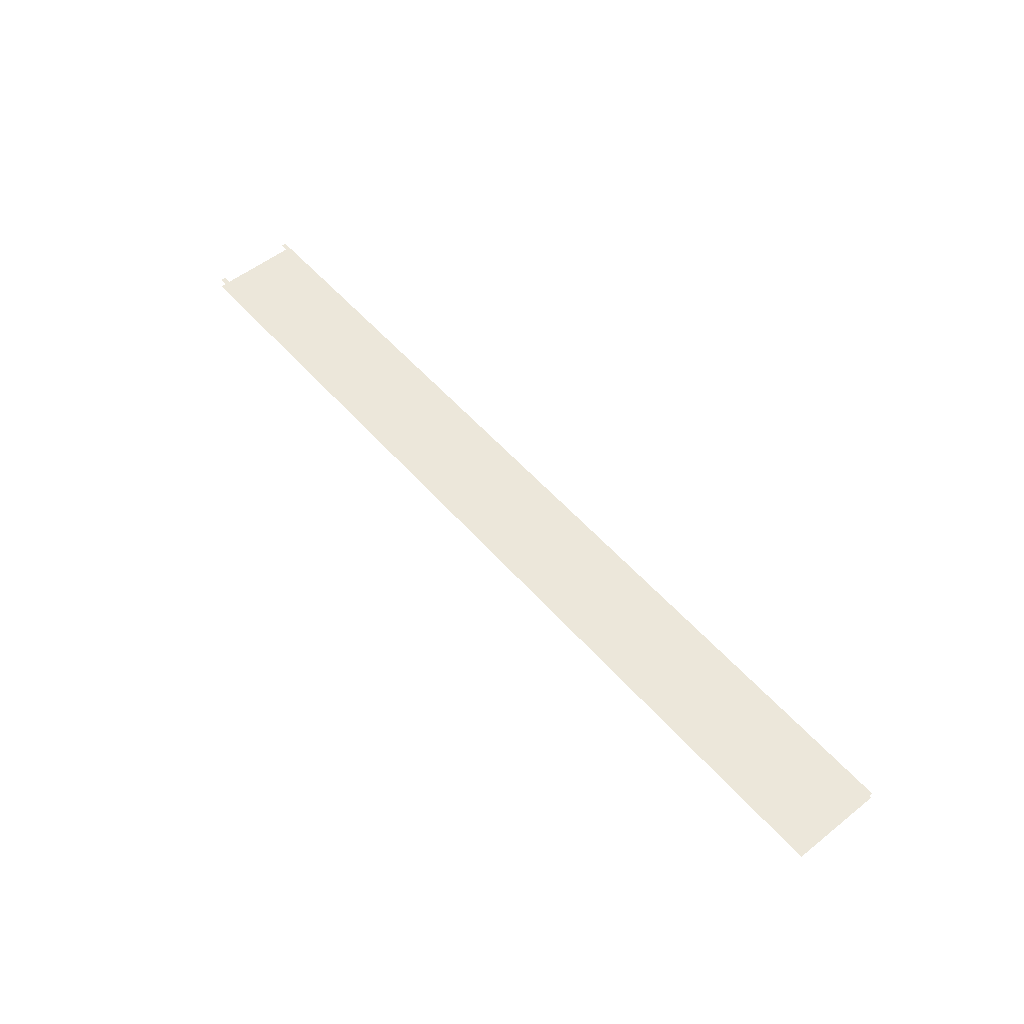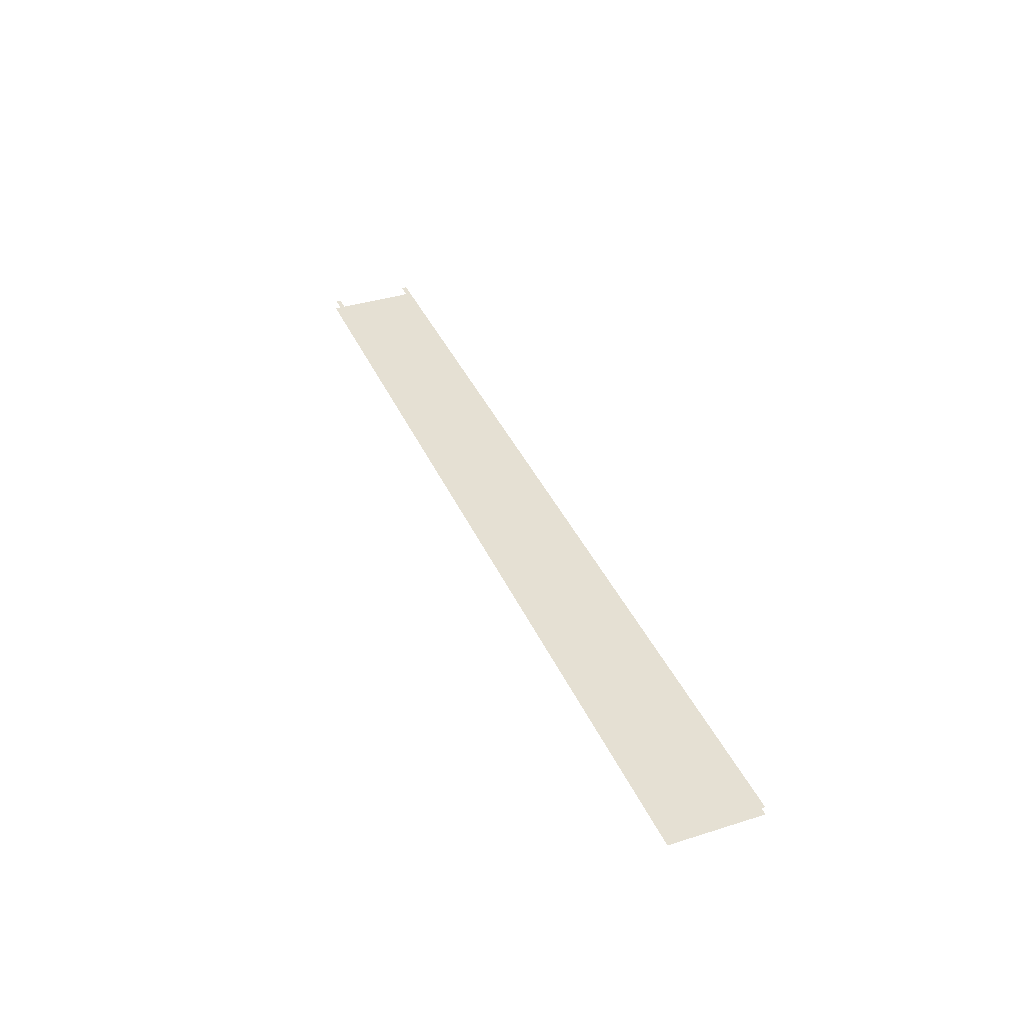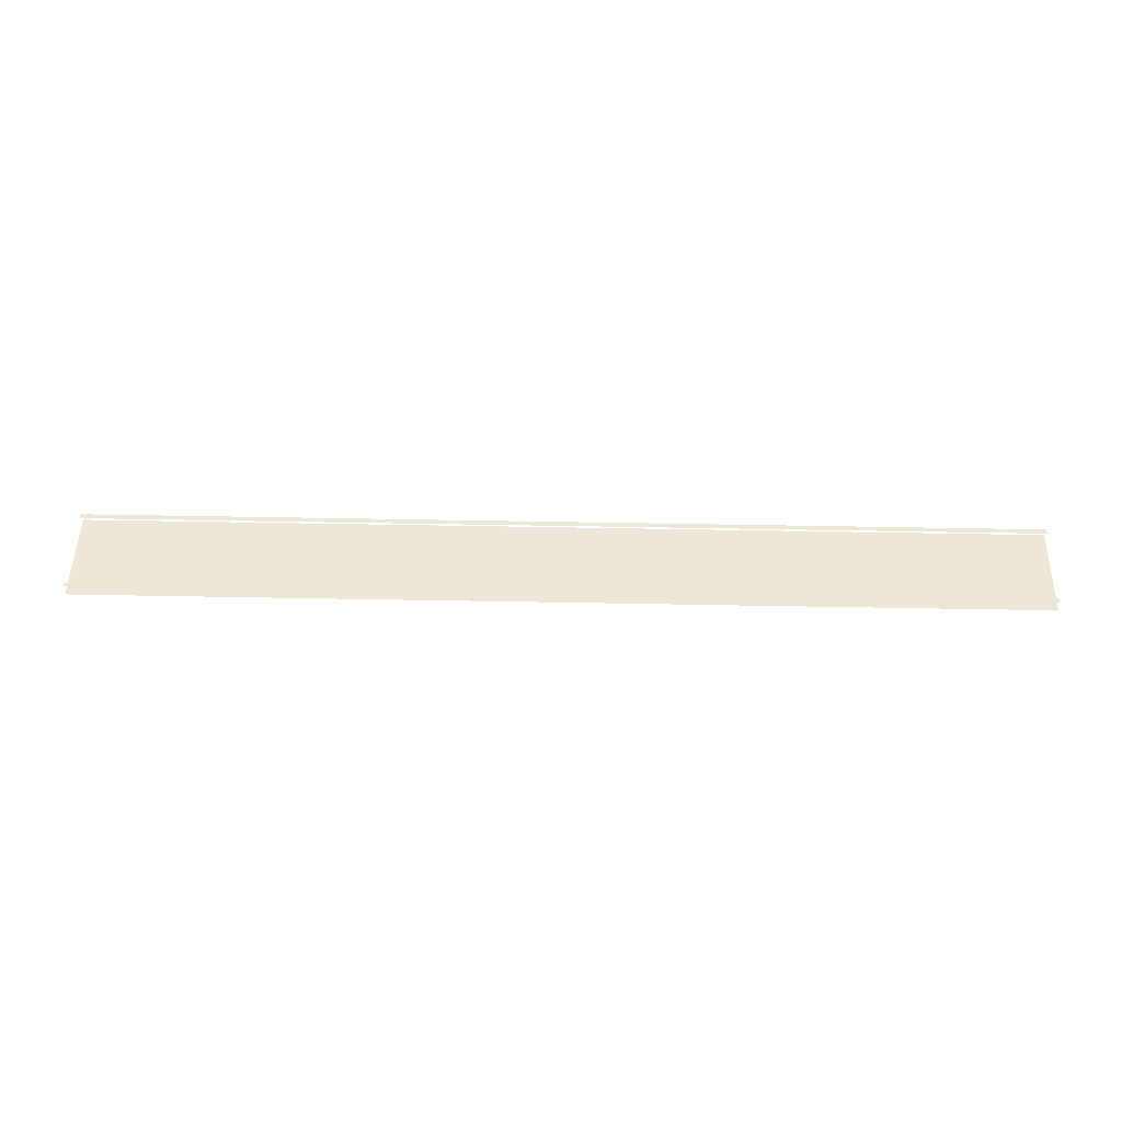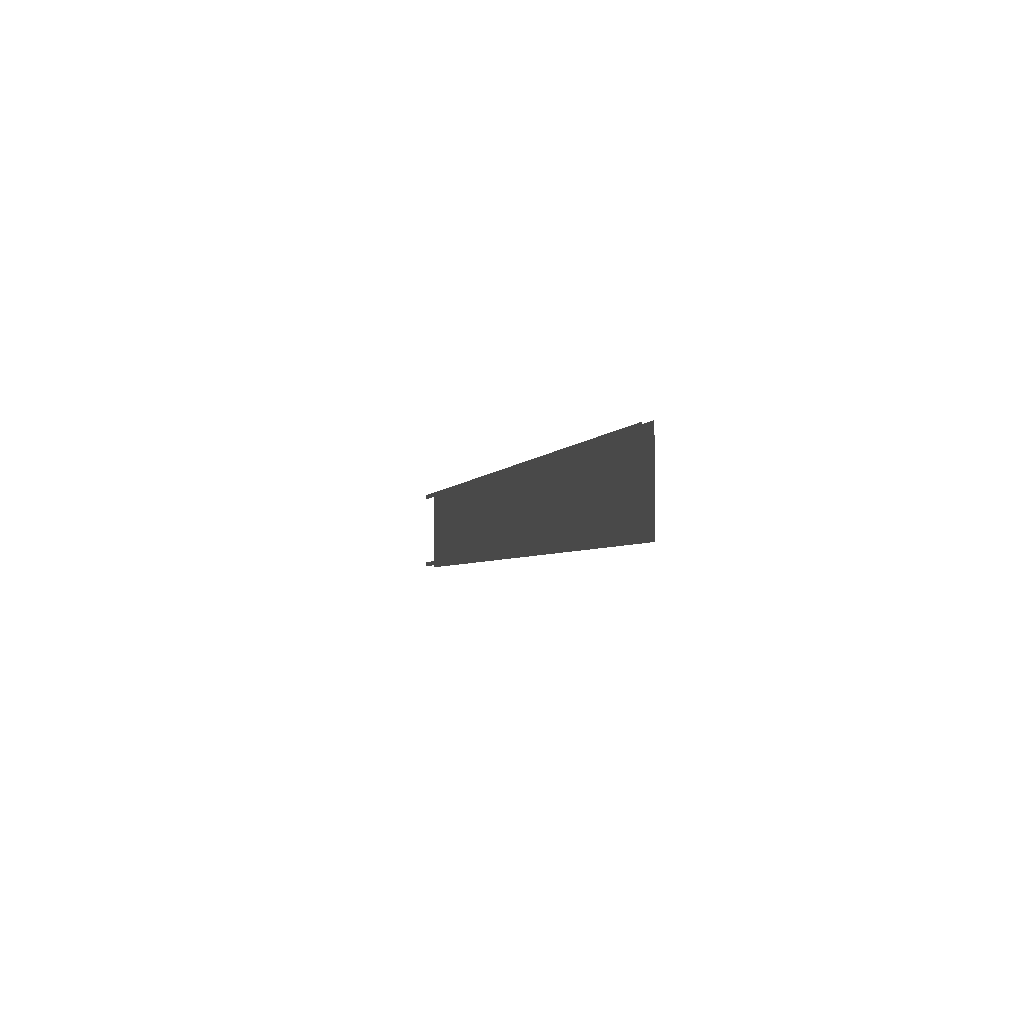
<metadata>
{"format":"obj","ext":"obj","renderer":"f3d","projection":"perspective","resolution":1024,"background":"white","views":[{"elev":53.9,"azim":-130.1,"up":"+Y"},{"elev":37.9,"azim":-111.9,"up":"+Y"},{"elev":50.1,"azim":-178.8,"up":"+Y"},{"elev":-3.0,"azim":-102.9,"up":"+Z"}]}
</metadata>
<code>
o IndustrialCatWalk_PipeStraightTillable_Cube.001_IndustrialC.062
v 0 4.253 2
v 0 4.253 -2
v 0 4.672 -1.718
v -40 4.672 -1.718
v 0 4.672 -1.939
v -40 4.672 -1.939
v 0 4.672 1.939
v -40 4.672 1.939
v 0 4.672 1.718
v -40 4.672 1.718
v -40 4.253 2
v -40 4.253 -2
f 3 5 6 4
f 10 8 7 9
f 1 2 12 11

</code>
